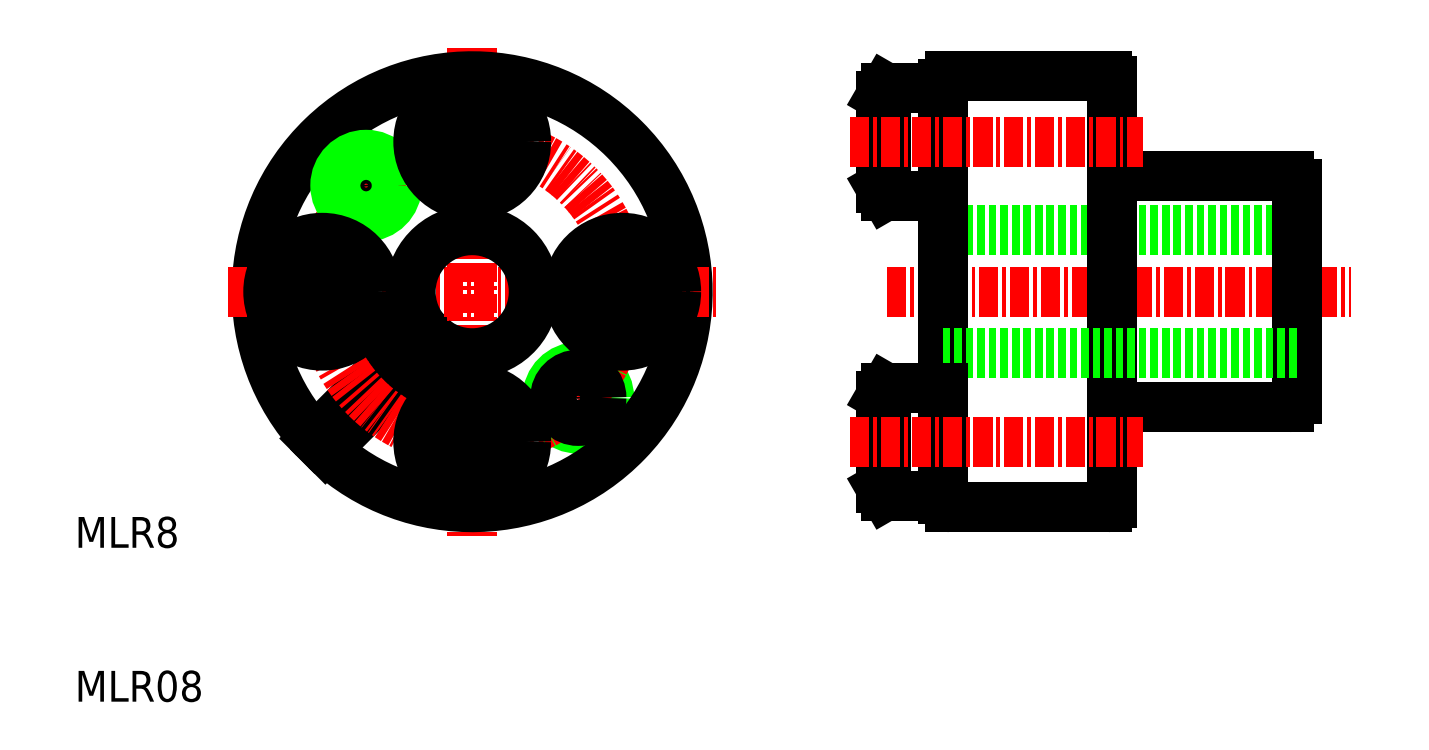
<metadata>
{"format":"dxf","ext":"dxf","renderer":"ezdxf+matplotlib","layout":"modelspace","background":"white","min_lineweight":24,"dpi":150}
</metadata>
<code>
0
SECTION
2
ENTITIES
0
TEXT
8
0
10
10
20
20
30
0
40
2
1
MLR8
0
TEXT
8
0
10
10
20
10
30
0
40
2
1
MLR08
0
CIRCLE
8
0
10
42.71
20
29.75
30
0
40
2
0
LINE
8
0
10
35.82
20
23.4
30
0
11
35.82
21
30.89
31
0
0
LINE
8
0
10
25.57
20
27.1
30
0
11
32.66
21
34.19
31
0
0
LINE
8
0
10
26.28
20
26.39
30
0
11
33.37
21
33.48
31
0
0
LINE
8
CENTER
10
35.82
20
52.49
30
0
11
35.82
21
20.79
31
0
0
ARC
8
0
10
35.82
20
36.64
30
0
40
14
50
227
51
223
0
CIRCLE
8
CENTER
10
35.82
20
36.64
30
0
40
9.75
0
CIRCLE
8
0
10
28.92
20
43.53
30
0
40
1.5
0
CIRCLE
8
0
10
28.92
20
43.53
30
0
40
2
0
LINE
8
CENTER
10
19.96
20
36.64
30
0
11
51.67
21
36.64
31
0
0
ARC
8
0
10
35.82
20
36.64
30
0
40
4
50
232.2
51
217.8
0
CIRCLE
8
0
10
42.71
20
29.75
30
0
40
1.5
0
LINE
8
0
10
77.38
20
36.64
30
0
11
77.38
21
22.94
31
0
0
LINE
8
0
10
66.38
20
36.64
30
0
11
66.38
21
23.14
31
0
0
LINE
8
0
10
66.88
20
22.64
30
0
11
77.08
21
22.64
31
0
0
ARC
8
0
10
66.88
20
23.14
30
0
40
0.5
50
180
51
270
0
ARC
8
0
10
77.08
20
22.94
30
0
40
0.3
50
270
51
0
0
LINE
8
0
10
66.38
20
40.64
30
0
11
89.38
21
40.64
31
0
0
LINE
8
CENTER
10
62.76
20
36.64
30
0
11
92.91
21
36.64
31
0
0
LINE
8
0
10
77.38
20
29.14
30
0
11
88.88
21
29.14
31
0
0
LINE
8
0
10
89.38
20
36.64
30
0
11
89.38
21
29.64
31
0
0
ARC
8
0
10
88.88
20
29.64
30
0
40
0.5
50
270
51
0
0
LINE
8
0
10
77.38
20
44.14
30
0
11
88.88
21
44.14
31
0
0
LINE
8
0
10
77.38
20
36.64
30
0
11
77.38
21
50.34
31
0
0
LINE
8
0
10
66.38
20
36.64
30
0
11
66.38
21
50.14
31
0
0
LINE
8
0
10
66.88
20
50.64
30
0
11
77.08
21
50.64
31
0
0
ARC
8
0
10
66.88
20
50.14
30
0
40
0.5
50
90
51
180
0
ARC
8
0
10
77.08
20
50.34
30
0
40
0.3
50
0
51
90
0
LINE
8
0
10
89.38
20
36.64
30
0
11
89.38
21
43.64
31
0
0
ARC
8
0
10
88.88
20
43.64
30
0
40
0.5
50
0
51
90
0
LINE
8
0
10
66.38
20
32.64
30
0
11
89.38
21
32.64
31
0
0
CIRCLE
8
0
10
35.82
20
26.89
30
0
40
3
0
CIRCLE
8
0
10
35.82
20
26.89
30
0
40
3.5
0
LINE
8
0
10
34.32
20
27.76
30
0
11
34.32
21
26.02
31
0
0
LINE
8
0
10
35.82
20
28.62
30
0
11
34.32
21
27.76
31
0
0
LINE
8
0
10
37.32
20
27.76
30
0
11
35.82
21
28.62
31
0
0
LINE
8
0
10
37.32
20
26.02
30
0
11
37.32
21
27.76
31
0
0
LINE
8
0
10
35.82
20
25.16
30
0
11
37.32
21
26.02
31
0
0
LINE
8
0
10
34.32
20
26.02
30
0
11
35.82
21
25.16
31
0
0
CIRCLE
8
0
10
35.82
20
46.39
30
0
40
3
0
CIRCLE
8
0
10
35.82
20
46.39
30
0
40
3.5
0
LINE
8
0
10
37.32
20
45.52
30
0
11
37.32
21
47.26
31
0
0
LINE
8
0
10
35.82
20
44.66
30
0
11
37.32
21
45.52
31
0
0
LINE
8
0
10
34.32
20
45.52
30
0
11
35.82
21
44.66
31
0
0
LINE
8
0
10
34.32
20
47.26
30
0
11
34.32
21
45.52
31
0
0
LINE
8
0
10
35.82
20
48.12
30
0
11
34.32
21
47.26
31
0
0
LINE
8
0
10
37.32
20
47.26
30
0
11
35.82
21
48.12
31
0
0
CIRCLE
8
0
10
26.07
20
36.64
30
0
40
3
0
CIRCLE
8
0
10
26.07
20
36.64
30
0
40
3.5
0
LINE
8
0
10
26.93
20
38.14
30
0
11
25.2
21
38.14
31
0
0
LINE
8
0
10
27.8
20
36.64
30
0
11
26.93
21
38.14
31
0
0
LINE
8
0
10
26.93
20
35.14
30
0
11
27.8
21
36.64
31
0
0
LINE
8
0
10
25.2
20
35.14
30
0
11
26.93
21
35.14
31
0
0
LINE
8
0
10
24.34
20
36.64
30
0
11
25.2
21
35.14
31
0
0
LINE
8
0
10
25.2
20
38.14
30
0
11
24.34
21
36.64
31
0
0
CIRCLE
8
0
10
45.57
20
36.64
30
0
40
3
0
CIRCLE
8
0
10
45.57
20
36.64
30
0
40
3.5
0
LINE
8
0
10
44.7
20
35.14
30
0
11
46.43
21
35.14
31
0
0
LINE
8
0
10
43.84
20
36.64
30
0
11
44.7
21
35.14
31
0
0
LINE
8
0
10
44.7
20
38.14
30
0
11
43.84
21
36.64
31
0
0
LINE
8
0
10
46.43
20
38.14
30
0
11
44.7
21
38.14
31
0
0
LINE
8
0
10
47.3
20
36.64
30
0
11
46.43
21
38.14
31
0
0
LINE
8
0
10
46.43
20
35.14
30
0
11
47.3
21
36.64
31
0
0
LINE
8
0
10
66.38
20
23.39
30
0
11
62.68
21
23.39
31
0
0
LINE
8
0
10
66.38
20
30.39
30
0
11
66.38
21
23.39
31
0
0
LINE
8
0
10
62.68
20
30.39
30
0
11
66.38
21
30.39
31
0
0
LINE
8
0
10
62.38
20
29.87
30
0
11
62.68
21
30.39
31
0
0
LINE
8
0
10
62.38
20
23.91
30
0
11
62.38
21
29.87
31
0
0
LINE
8
0
10
62.68
20
23.39
30
0
11
62.38
21
23.91
31
0
0
LINE
8
0
10
62.68
20
30.39
30
0
11
62.68
21
23.39
31
0
0
LINE
8
0
10
66.38
20
49.89
30
0
11
62.68
21
49.89
31
0
0
LINE
8
0
10
66.38
20
42.89
30
0
11
66.38
21
49.89
31
0
0
LINE
8
0
10
62.68
20
42.89
30
0
11
66.38
21
42.89
31
0
0
LINE
8
0
10
62.38
20
43.41
30
0
11
62.68
21
42.89
31
0
0
LINE
8
0
10
62.38
20
49.37
30
0
11
62.38
21
43.41
31
0
0
LINE
8
0
10
62.68
20
49.89
30
0
11
62.38
21
49.37
31
0
0
LINE
8
0
10
62.68
20
42.89
30
0
11
62.68
21
49.89
31
0
0
LINE
8
CENTER
10
60.38
20
46.39
30
0
11
79.38
21
46.39
31
0
0
LINE
8
CENTER
10
60.38
20
26.89
30
0
11
79.38
21
26.89
31
0
0
ENDSEC
0
EOF

</code>
